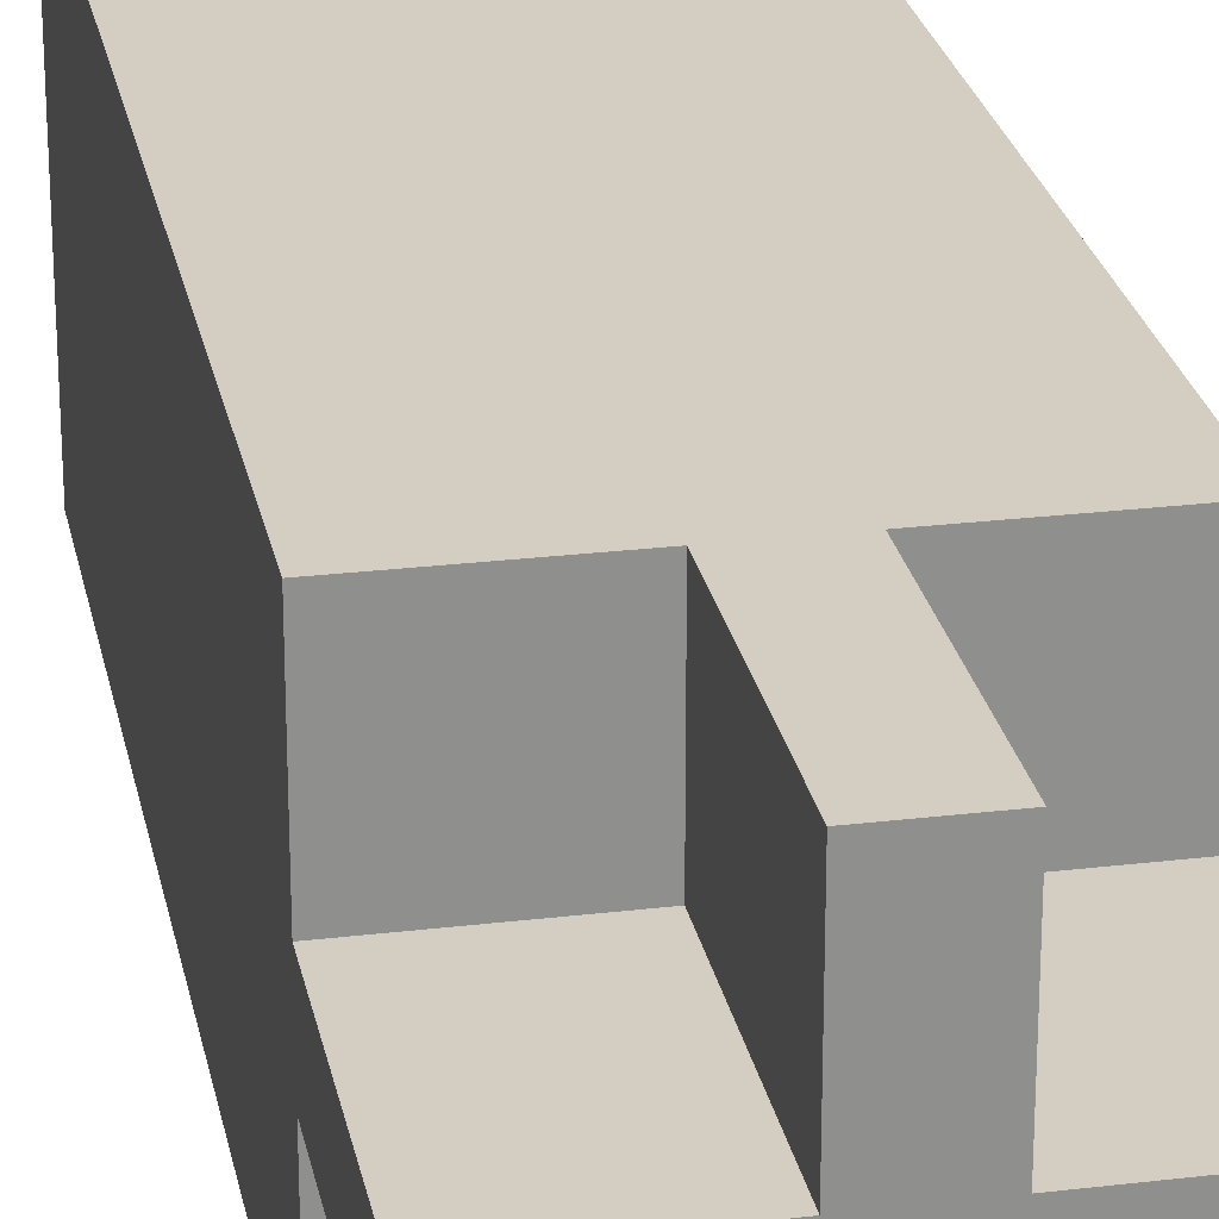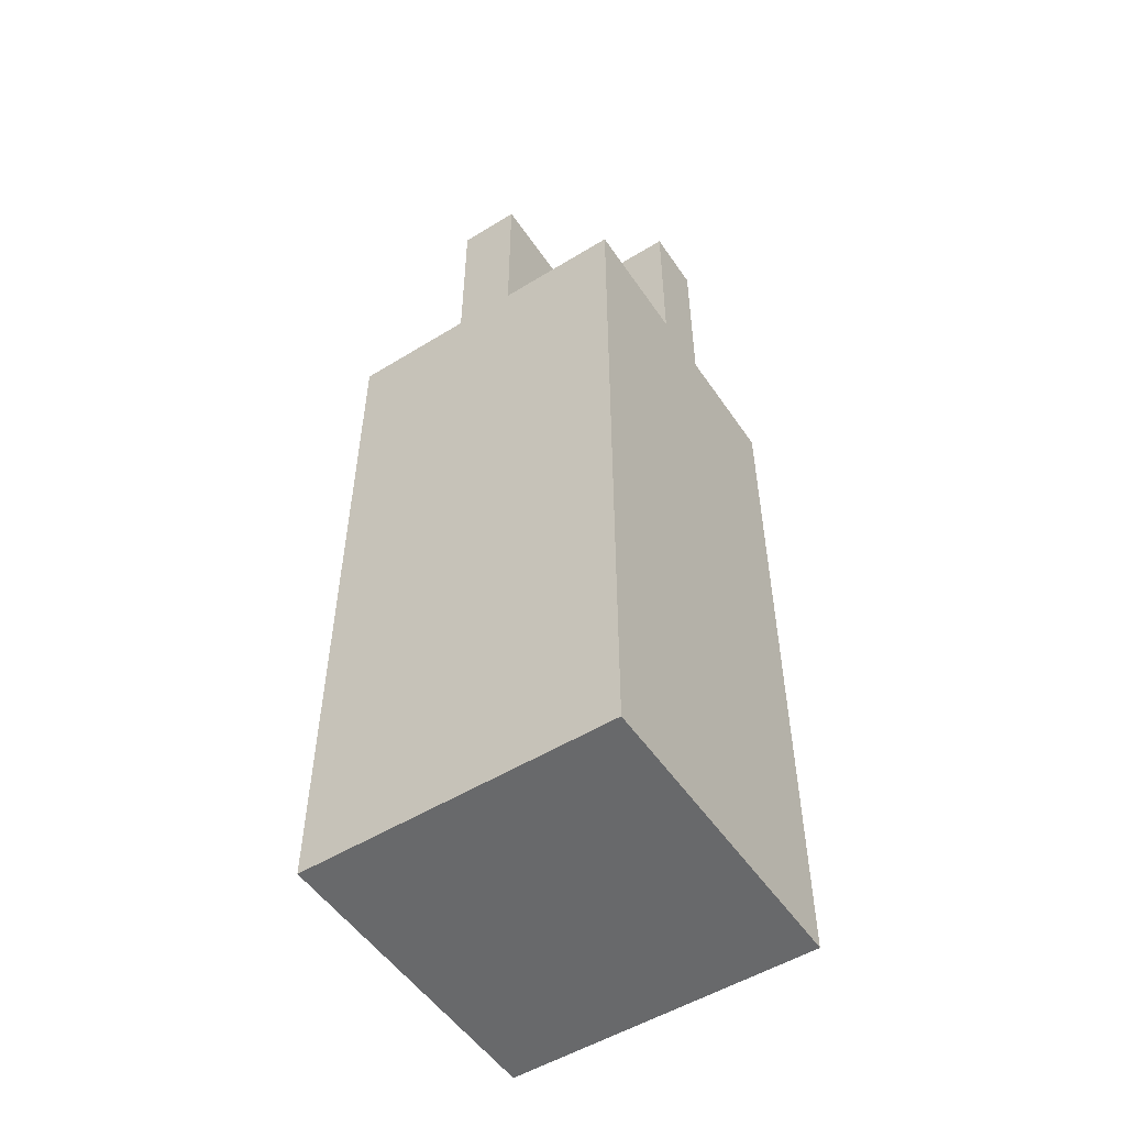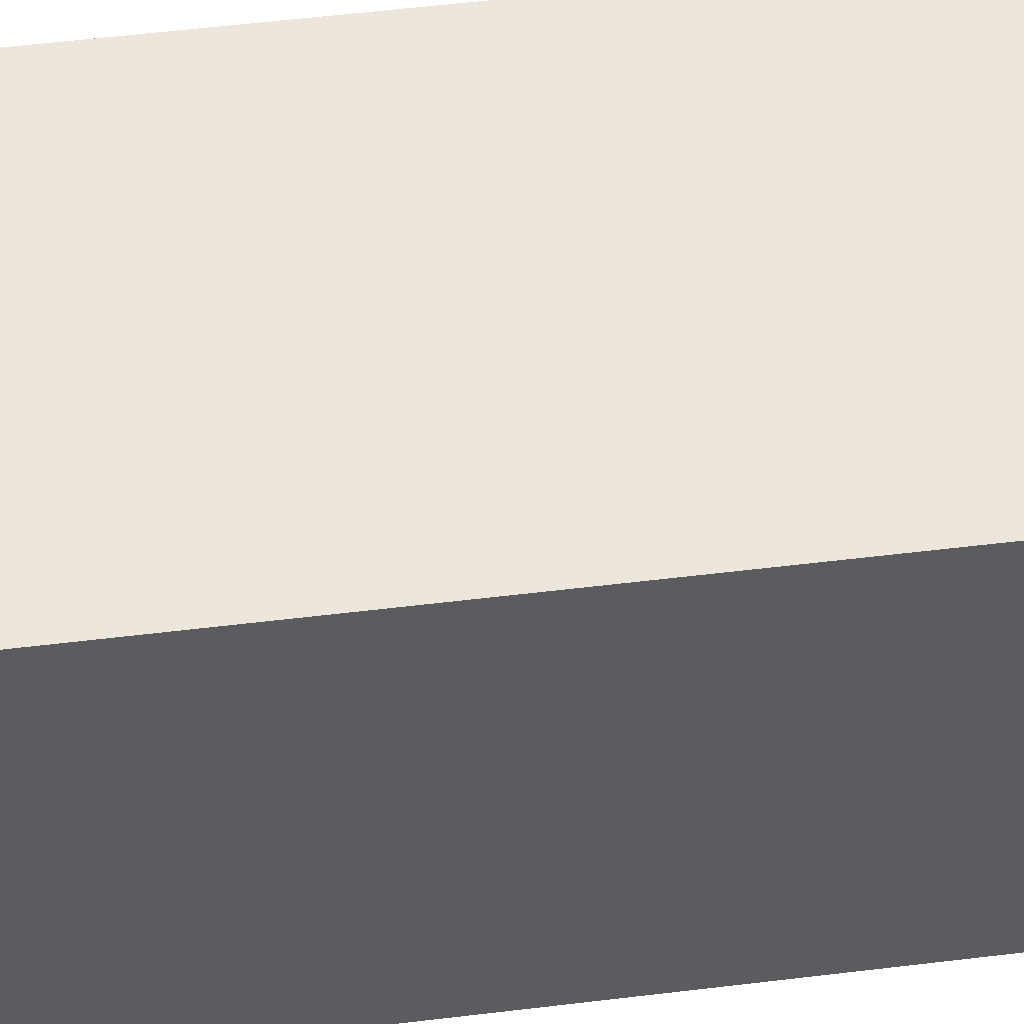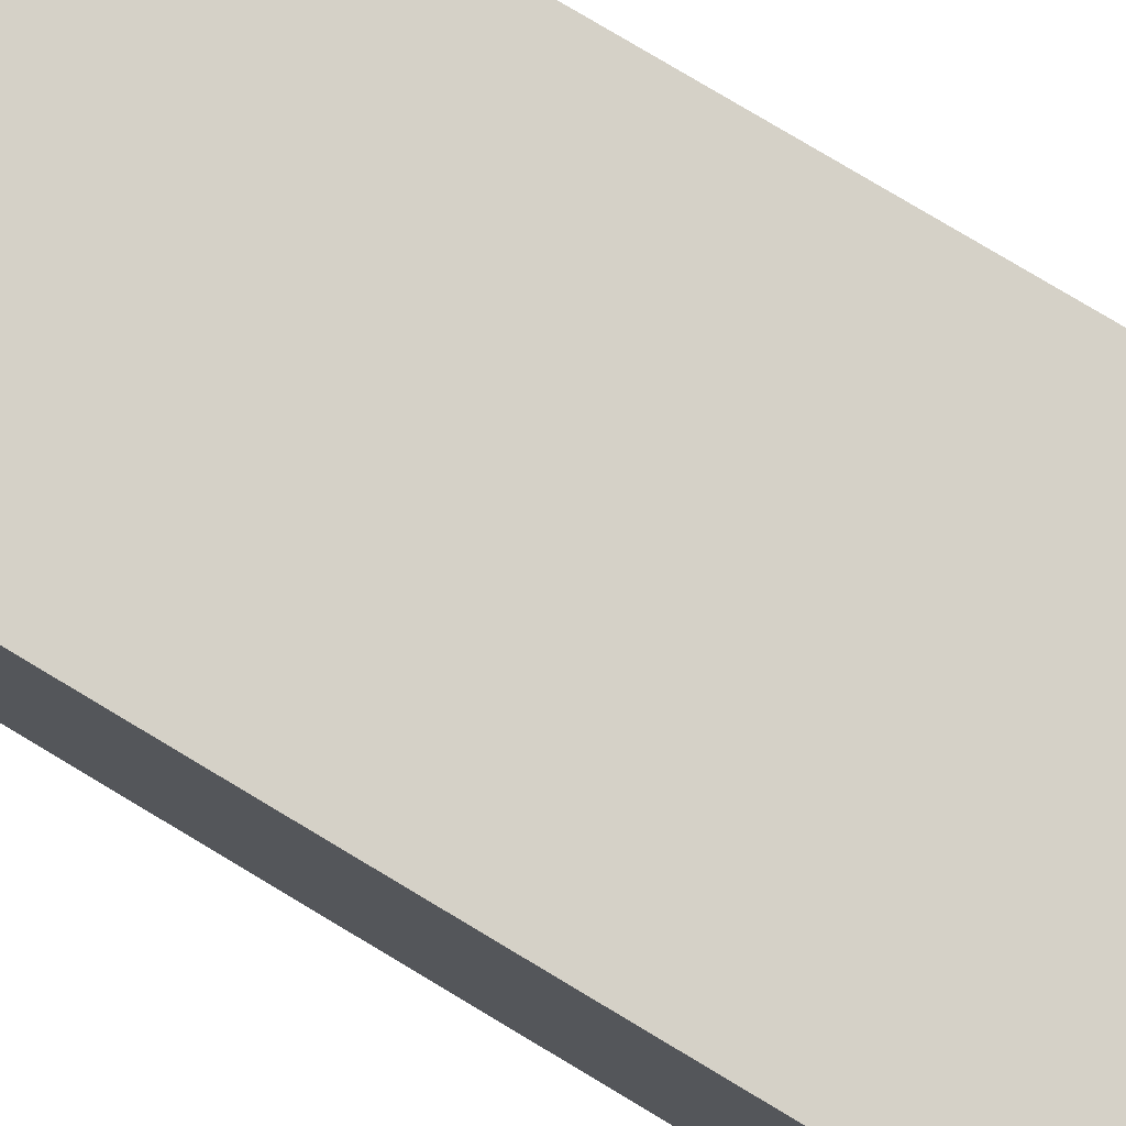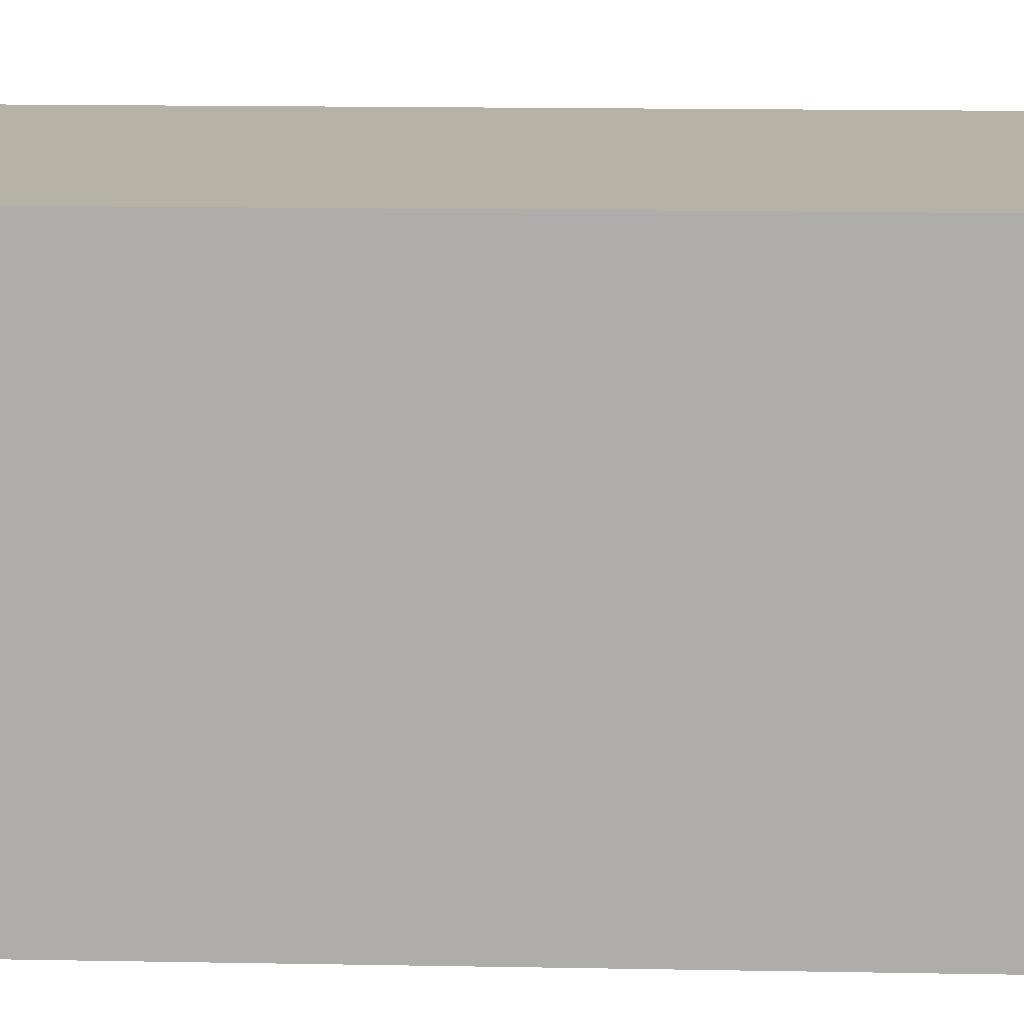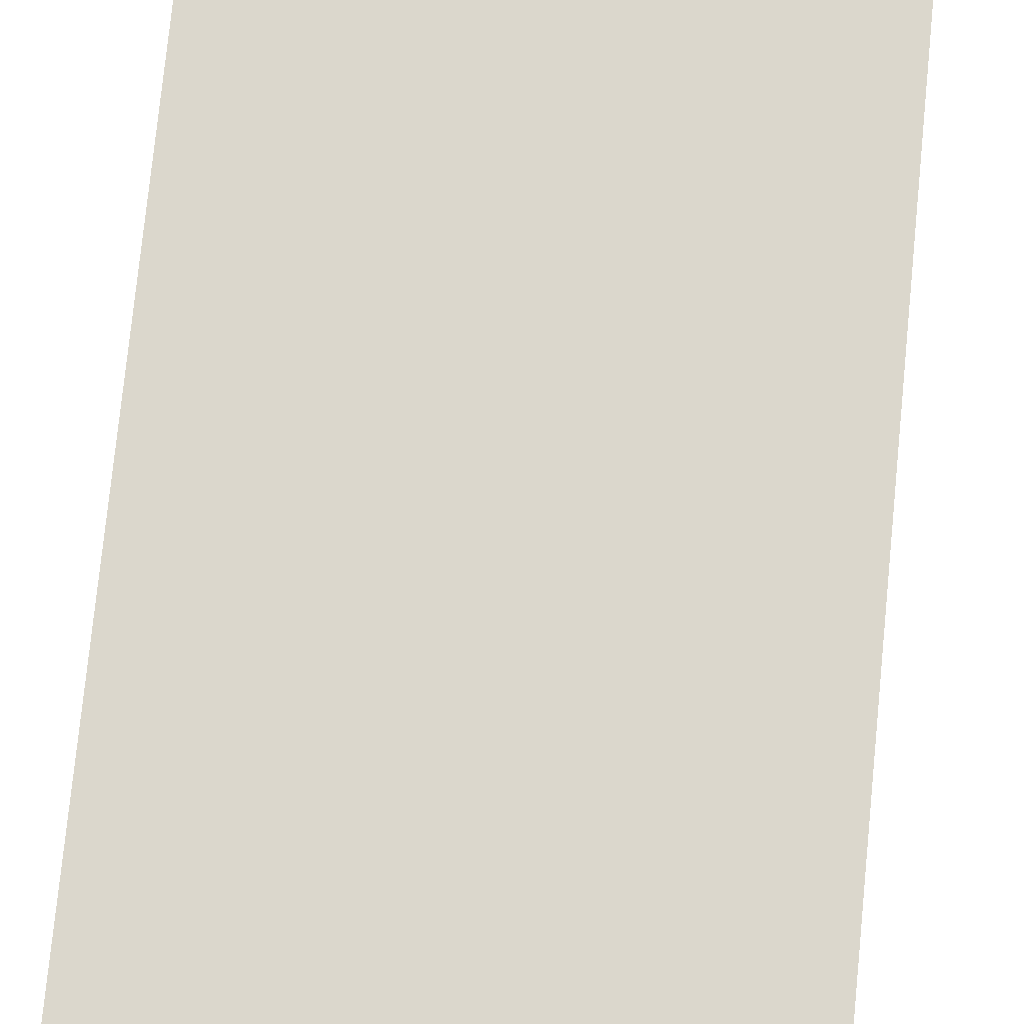
<metadata>
{"format":"obj","ext":"obj","renderer":"f3d","projection":"perspective","resolution":1024,"background":"white","views":[{"elev":25.2,"azim":169.0,"up":"+Z"},{"elev":-52.6,"azim":-56.6,"up":"+Y"},{"elev":53.1,"azim":-97.5,"up":"+Z"},{"elev":79.3,"azim":120.9,"up":"+Z"},{"elev":12.3,"azim":-87.2,"up":"+Z"},{"elev":73.1,"azim":5.6,"up":"+Z"}]}
</metadata>
<code>
g default
v 1.281 0.8133 17.78
v 4.218 0.8133 17.78
v 1.281 0.8133 20.72
v 4.218 0.8133 20.72
v 2.456 9.75 17.78
v 2.456 0.8133 17.78
v 2.456 0.8133 20.72
v 2.456 9.75 20.72
v 3.043 0.8133 20.72
v 3.043 0.8133 17.78
v 3.043 9.75 17.78
v 3.043 9.75 20.72
v 4.218 0.8133 19.54
v 4.218 9.75 19.54
v 3.043 9.75 19.54
v 2.456 9.75 19.54
v 1.281 9.75 19.54
v 1.281 0.8133 19.54
v 2.456 0.8133 19.54
v 3.043 0.8133 19.54
v 4.218 9.75 18.96
v 4.218 0.8133 18.96
v 3.043 0.8133 18.96
v 2.456 0.8133 18.96
v 1.281 0.8133 18.96
v 1.281 9.75 18.96
v 2.456 9.75 18.96
v 3.043 9.75 18.96
v 1.281 7.963 17.78
v 2.456 7.963 17.78
v 3.043 7.963 17.78
v 4.218 7.963 17.78
v 4.218 7.963 18.96
v 4.218 7.963 19.54
v 4.218 7.963 20.72
v 3.043 7.963 20.72
v 2.456 7.963 20.72
v 1.281 7.963 20.72
v 1.281 7.963 19.54
v 1.281 7.963 18.96
v 2.456 7.963 19.54
v 3.043 7.963 19.54
v 3.043 7.963 18.96
v 2.456 7.963 18.96
v 1.281 7.248 17.78
v 2.456 7.248 17.78
v 3.043 7.248 17.78
v 4.218 7.248 17.78
v 4.218 7.248 18.96
v 4.218 7.248 19.54
v 4.218 7.248 20.72
v 3.043 7.248 20.72
v 2.456 7.248 20.72
v 1.281 7.248 20.72
v 1.281 7.248 19.54
v 1.281 7.248 18.96
g kingWhite
f 45 46 6 1
f 50 51 4 13
f 54 55 18 3
f 3 18 19 7
f 53 54 3 7
f 47 48 2 10
f 9 20 13 4
f 51 52 9 4
f 48 49 22 2
f 25 56 45 1
f 6 24 25 1
f 22 23 10 2
f 6 46 47 10
f 23 24 6 10
f 9 7 19 20
f 52 53 7 9
f 15 16 8 12
f 11 5 27 28
f 49 50 13 22
f 15 14 21 28
f 15 28 27 16
f 26 17 16 27
f 25 18 55 56
f 19 18 25 24
f 22 13 20 23
f 19 24 23 20
f 31 30 5 11
f 14 34 33 21
f 8 37 36 12
f 40 39 17 26
f 8 16 41 37
f 16 17 39 41
f 14 15 42 34
f 15 12 36 42
f 11 28 43 31
f 28 21 33 43
f 26 27 44 40
f 27 5 30 44
f 32 31 43 33
f 30 29 40 44
f 35 34 42 36
f 38 37 41 39
f 29 30 46 45
f 47 46 30 31
f 31 32 48 47
f 32 33 49 48
f 33 34 50 49
f 34 35 51 50
f 35 36 52 51
f 36 37 53 52
f 37 38 54 53
f 38 39 55 54
f 56 55 39 40
f 45 56 40 29

</code>
